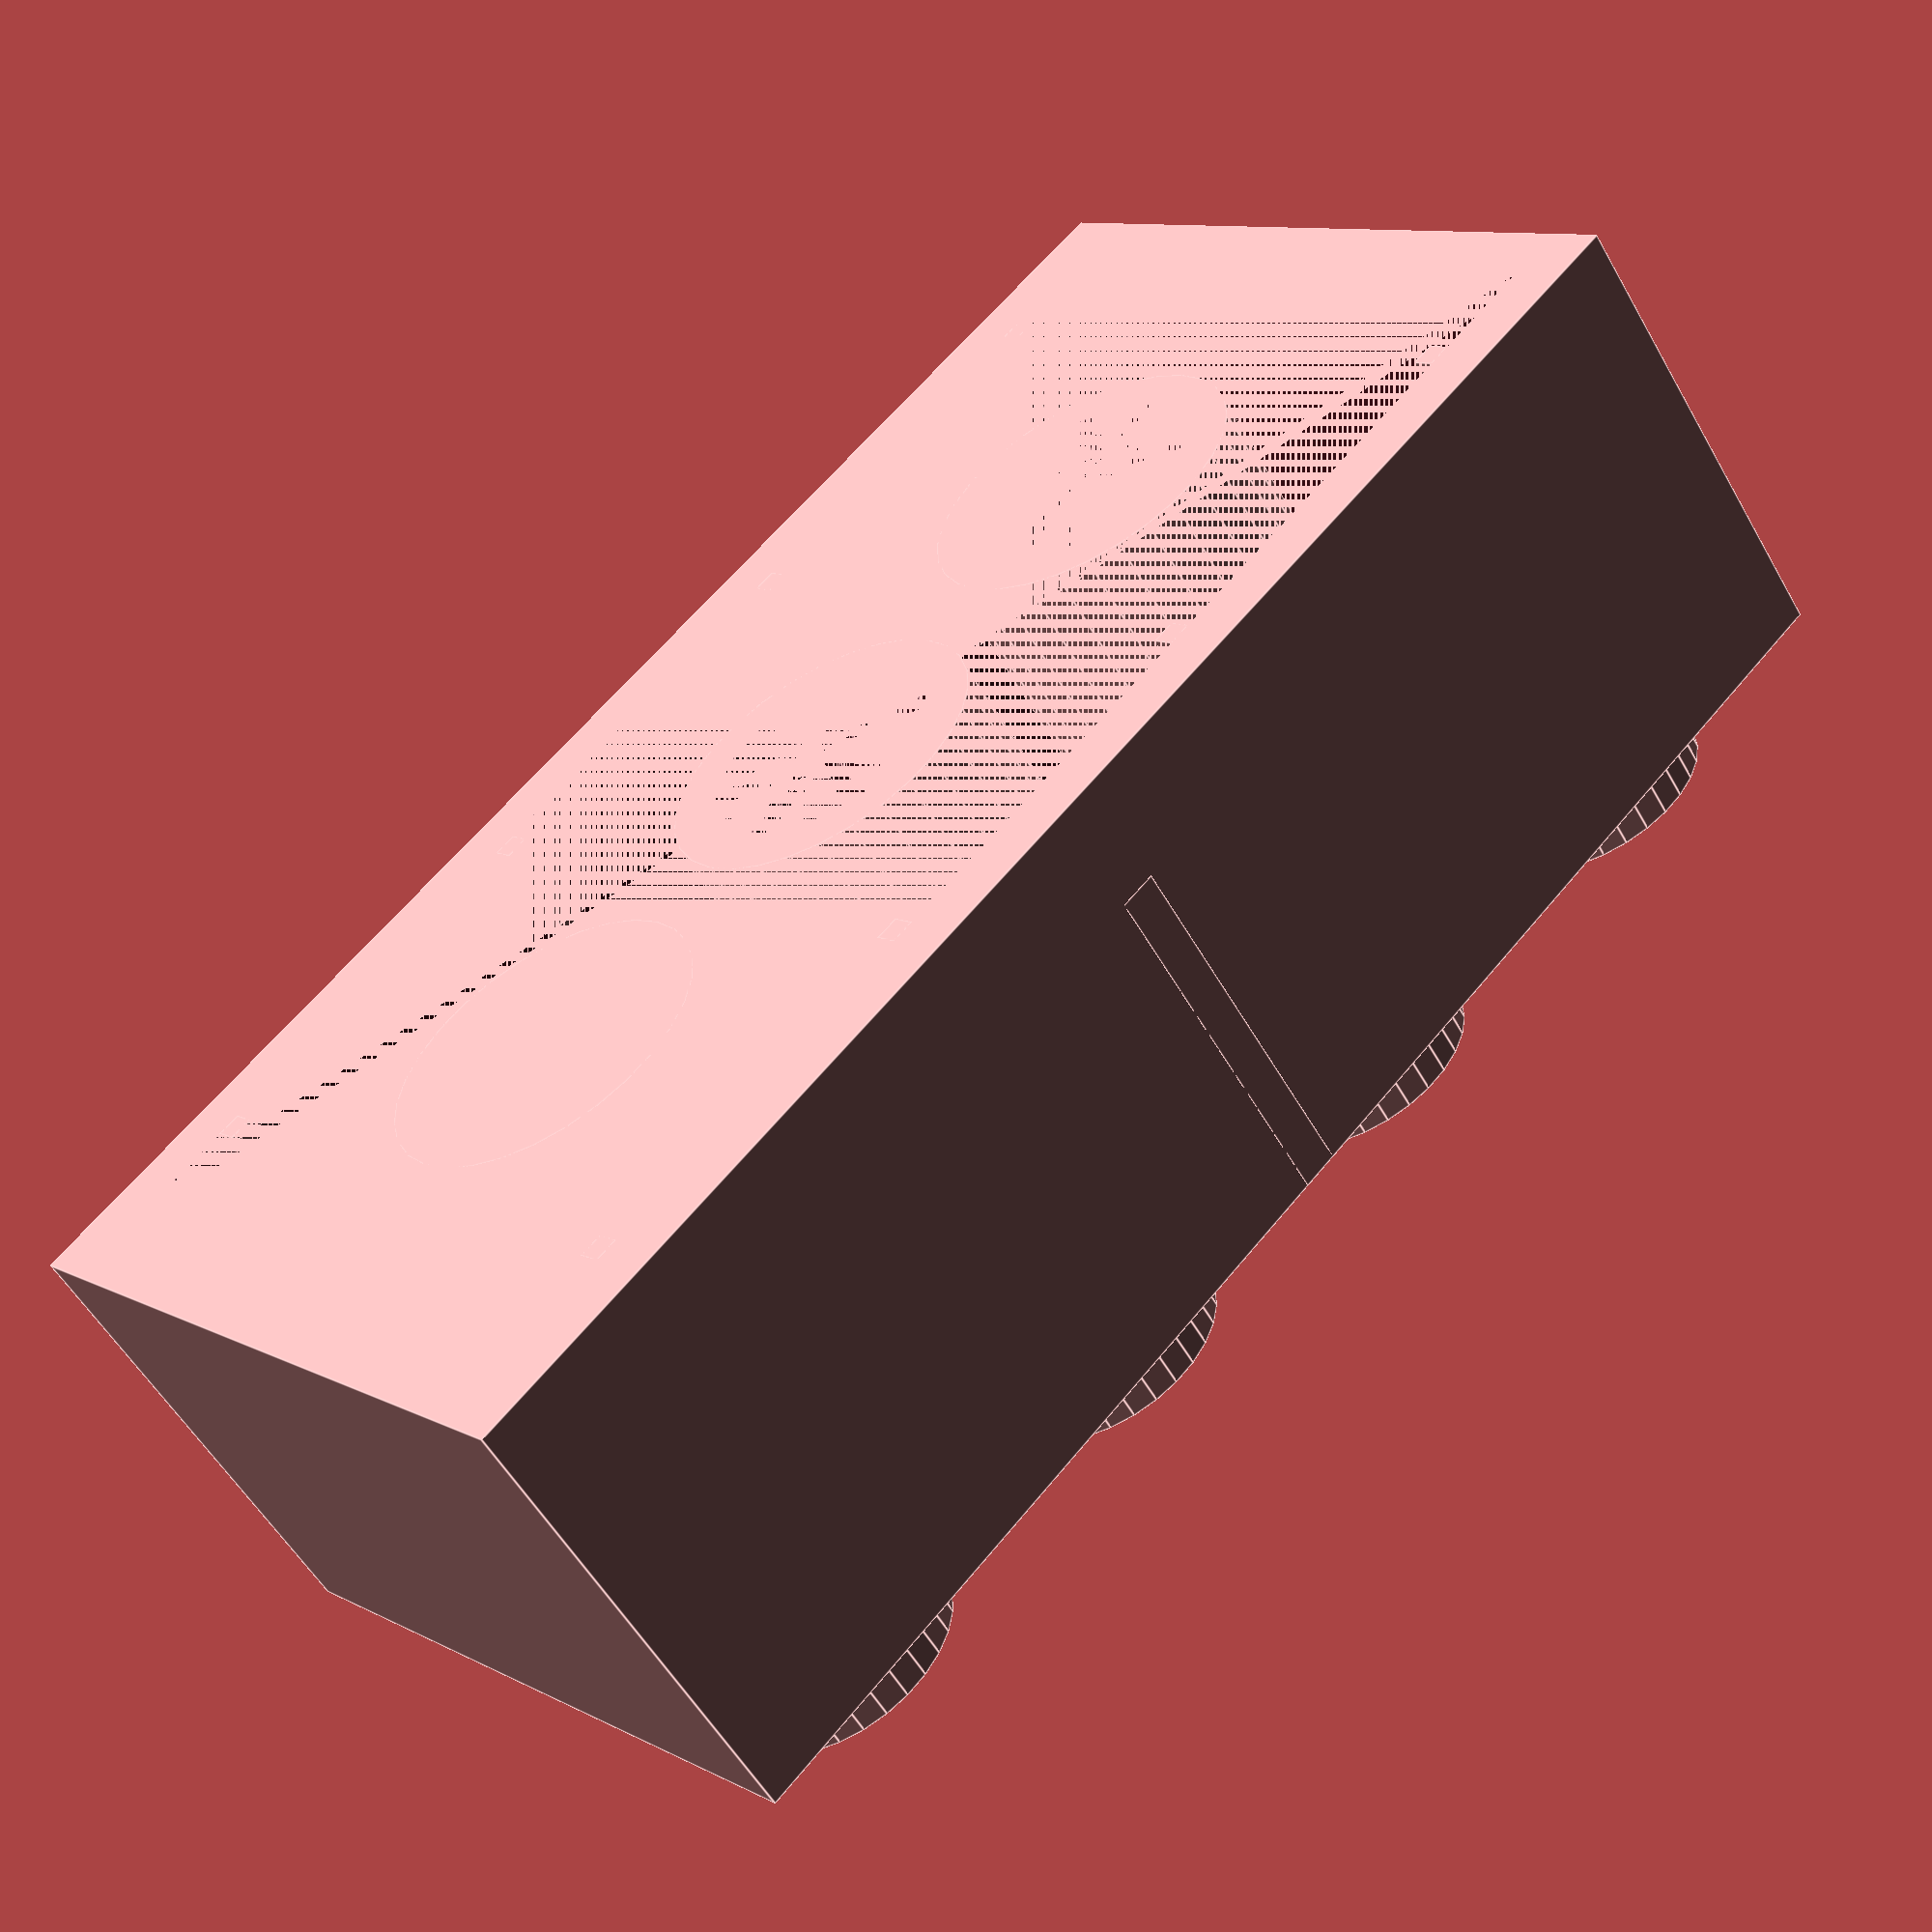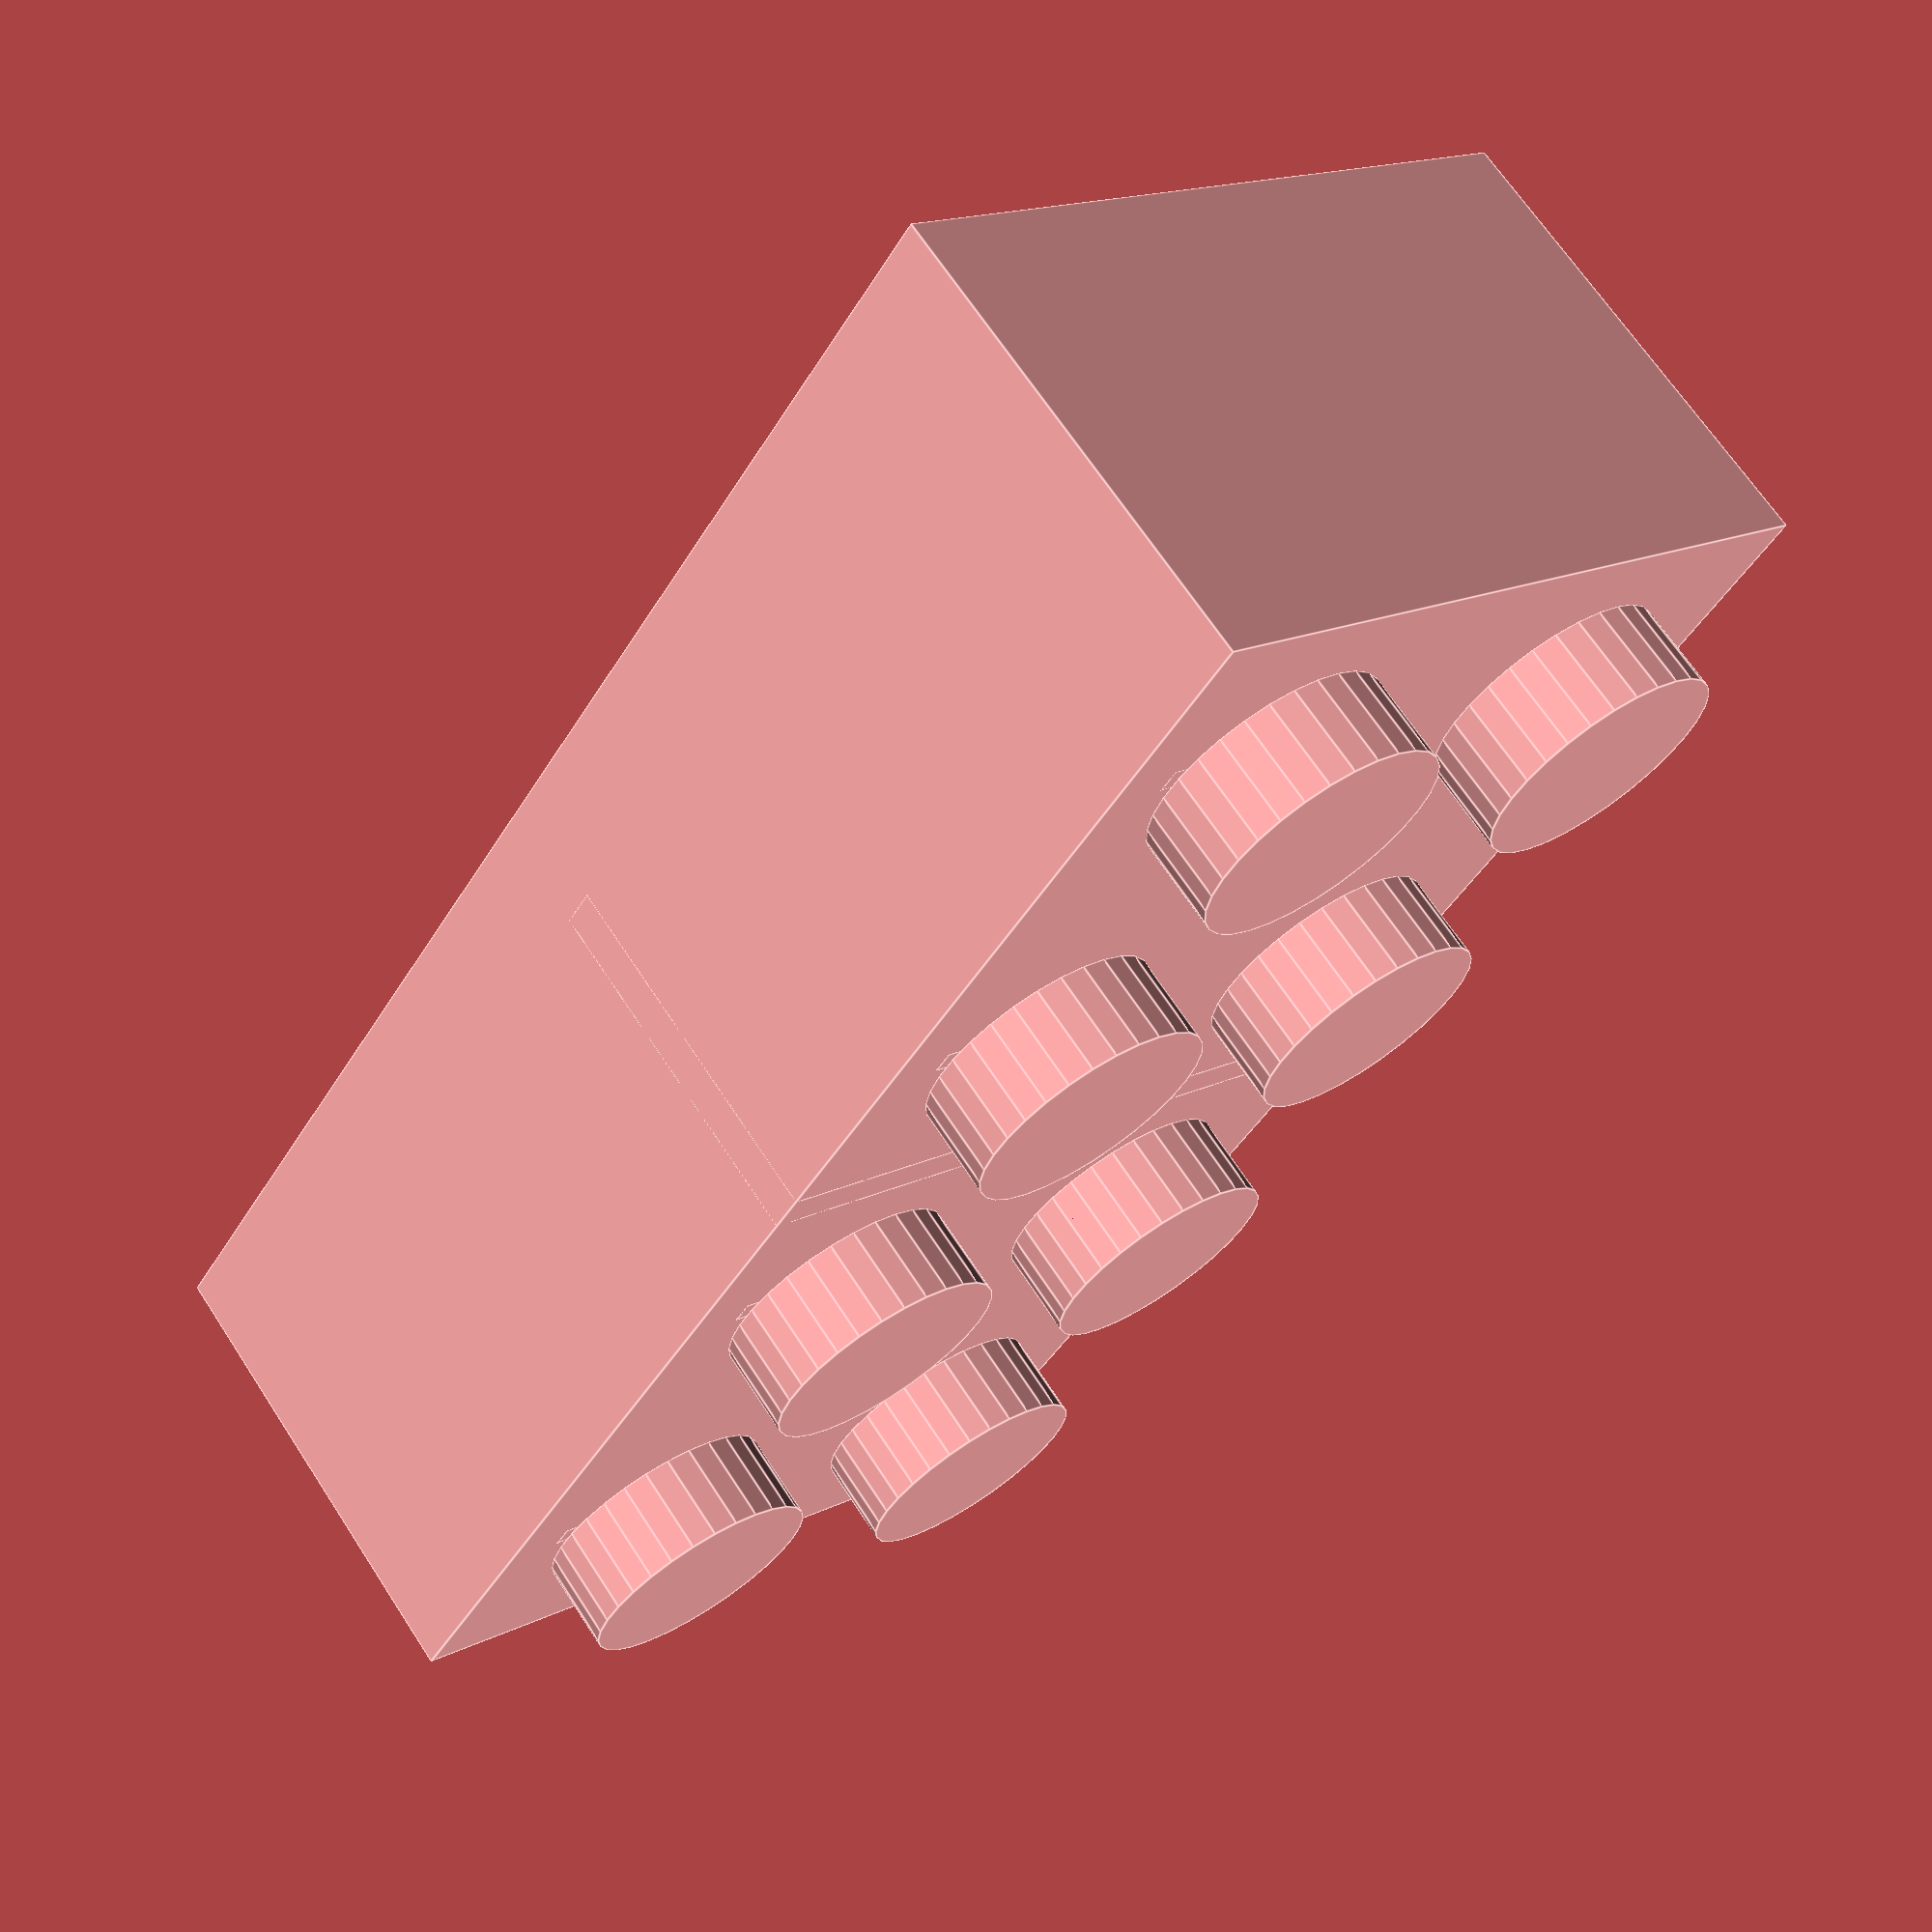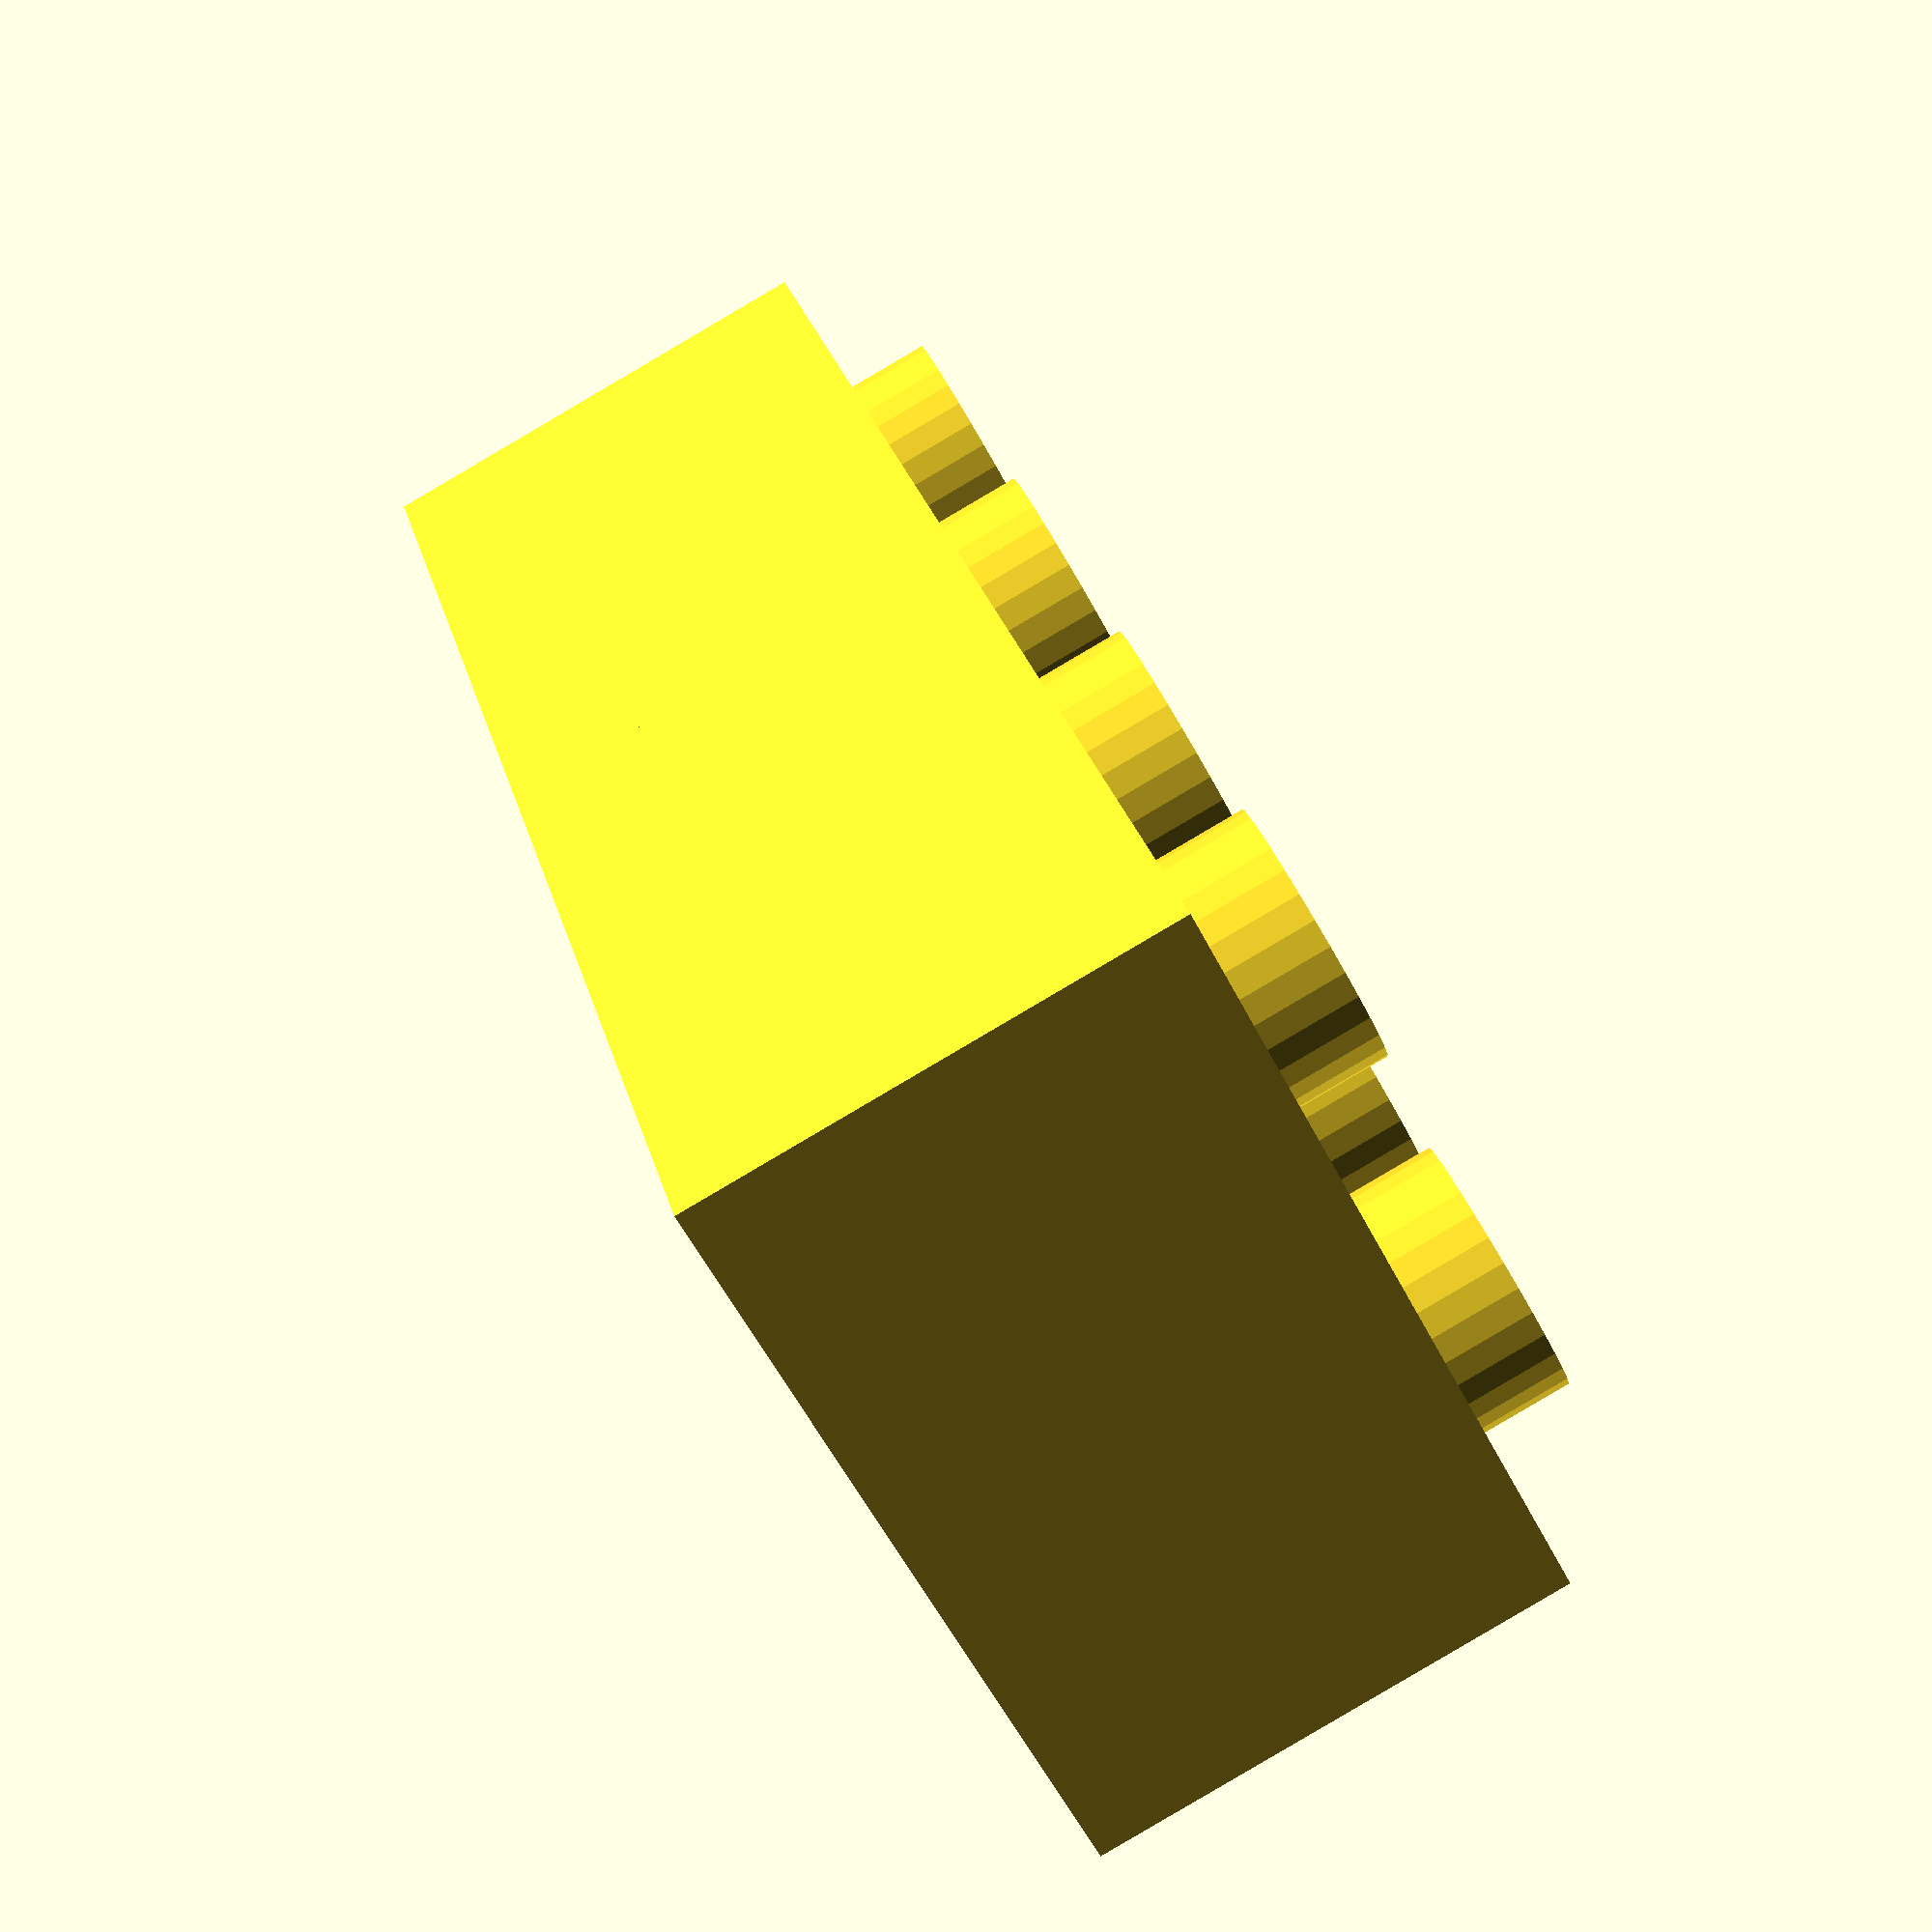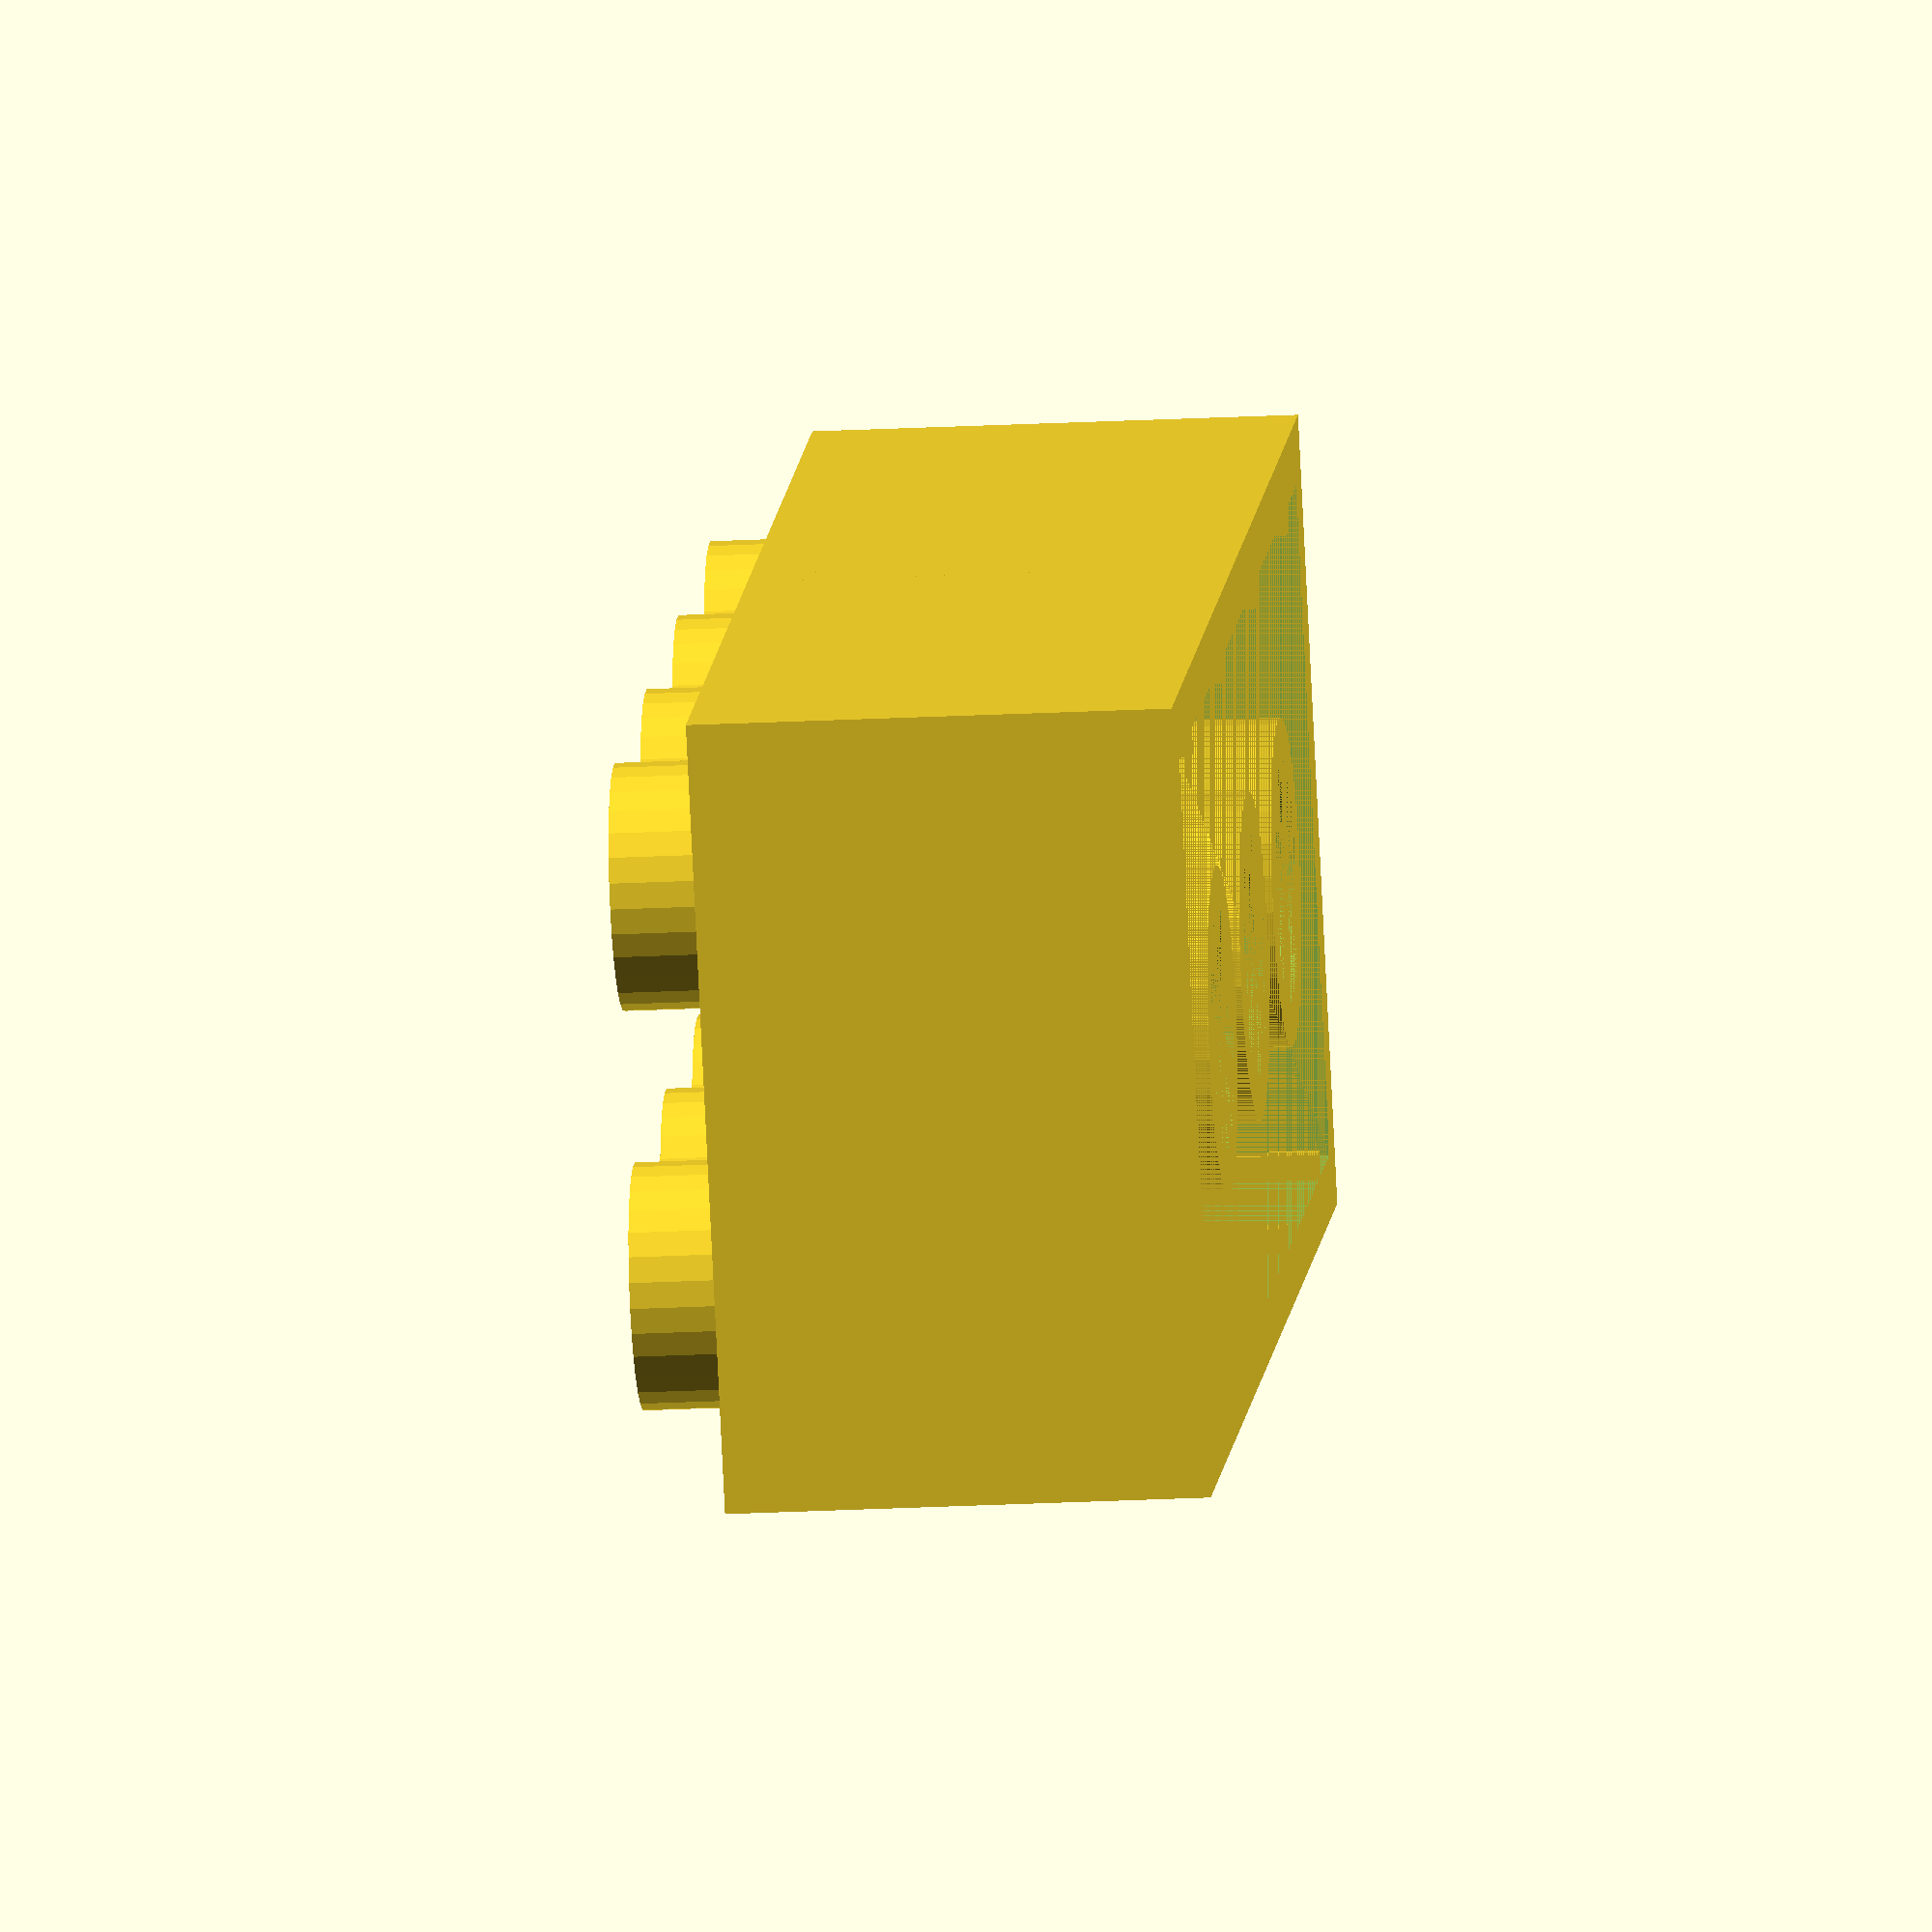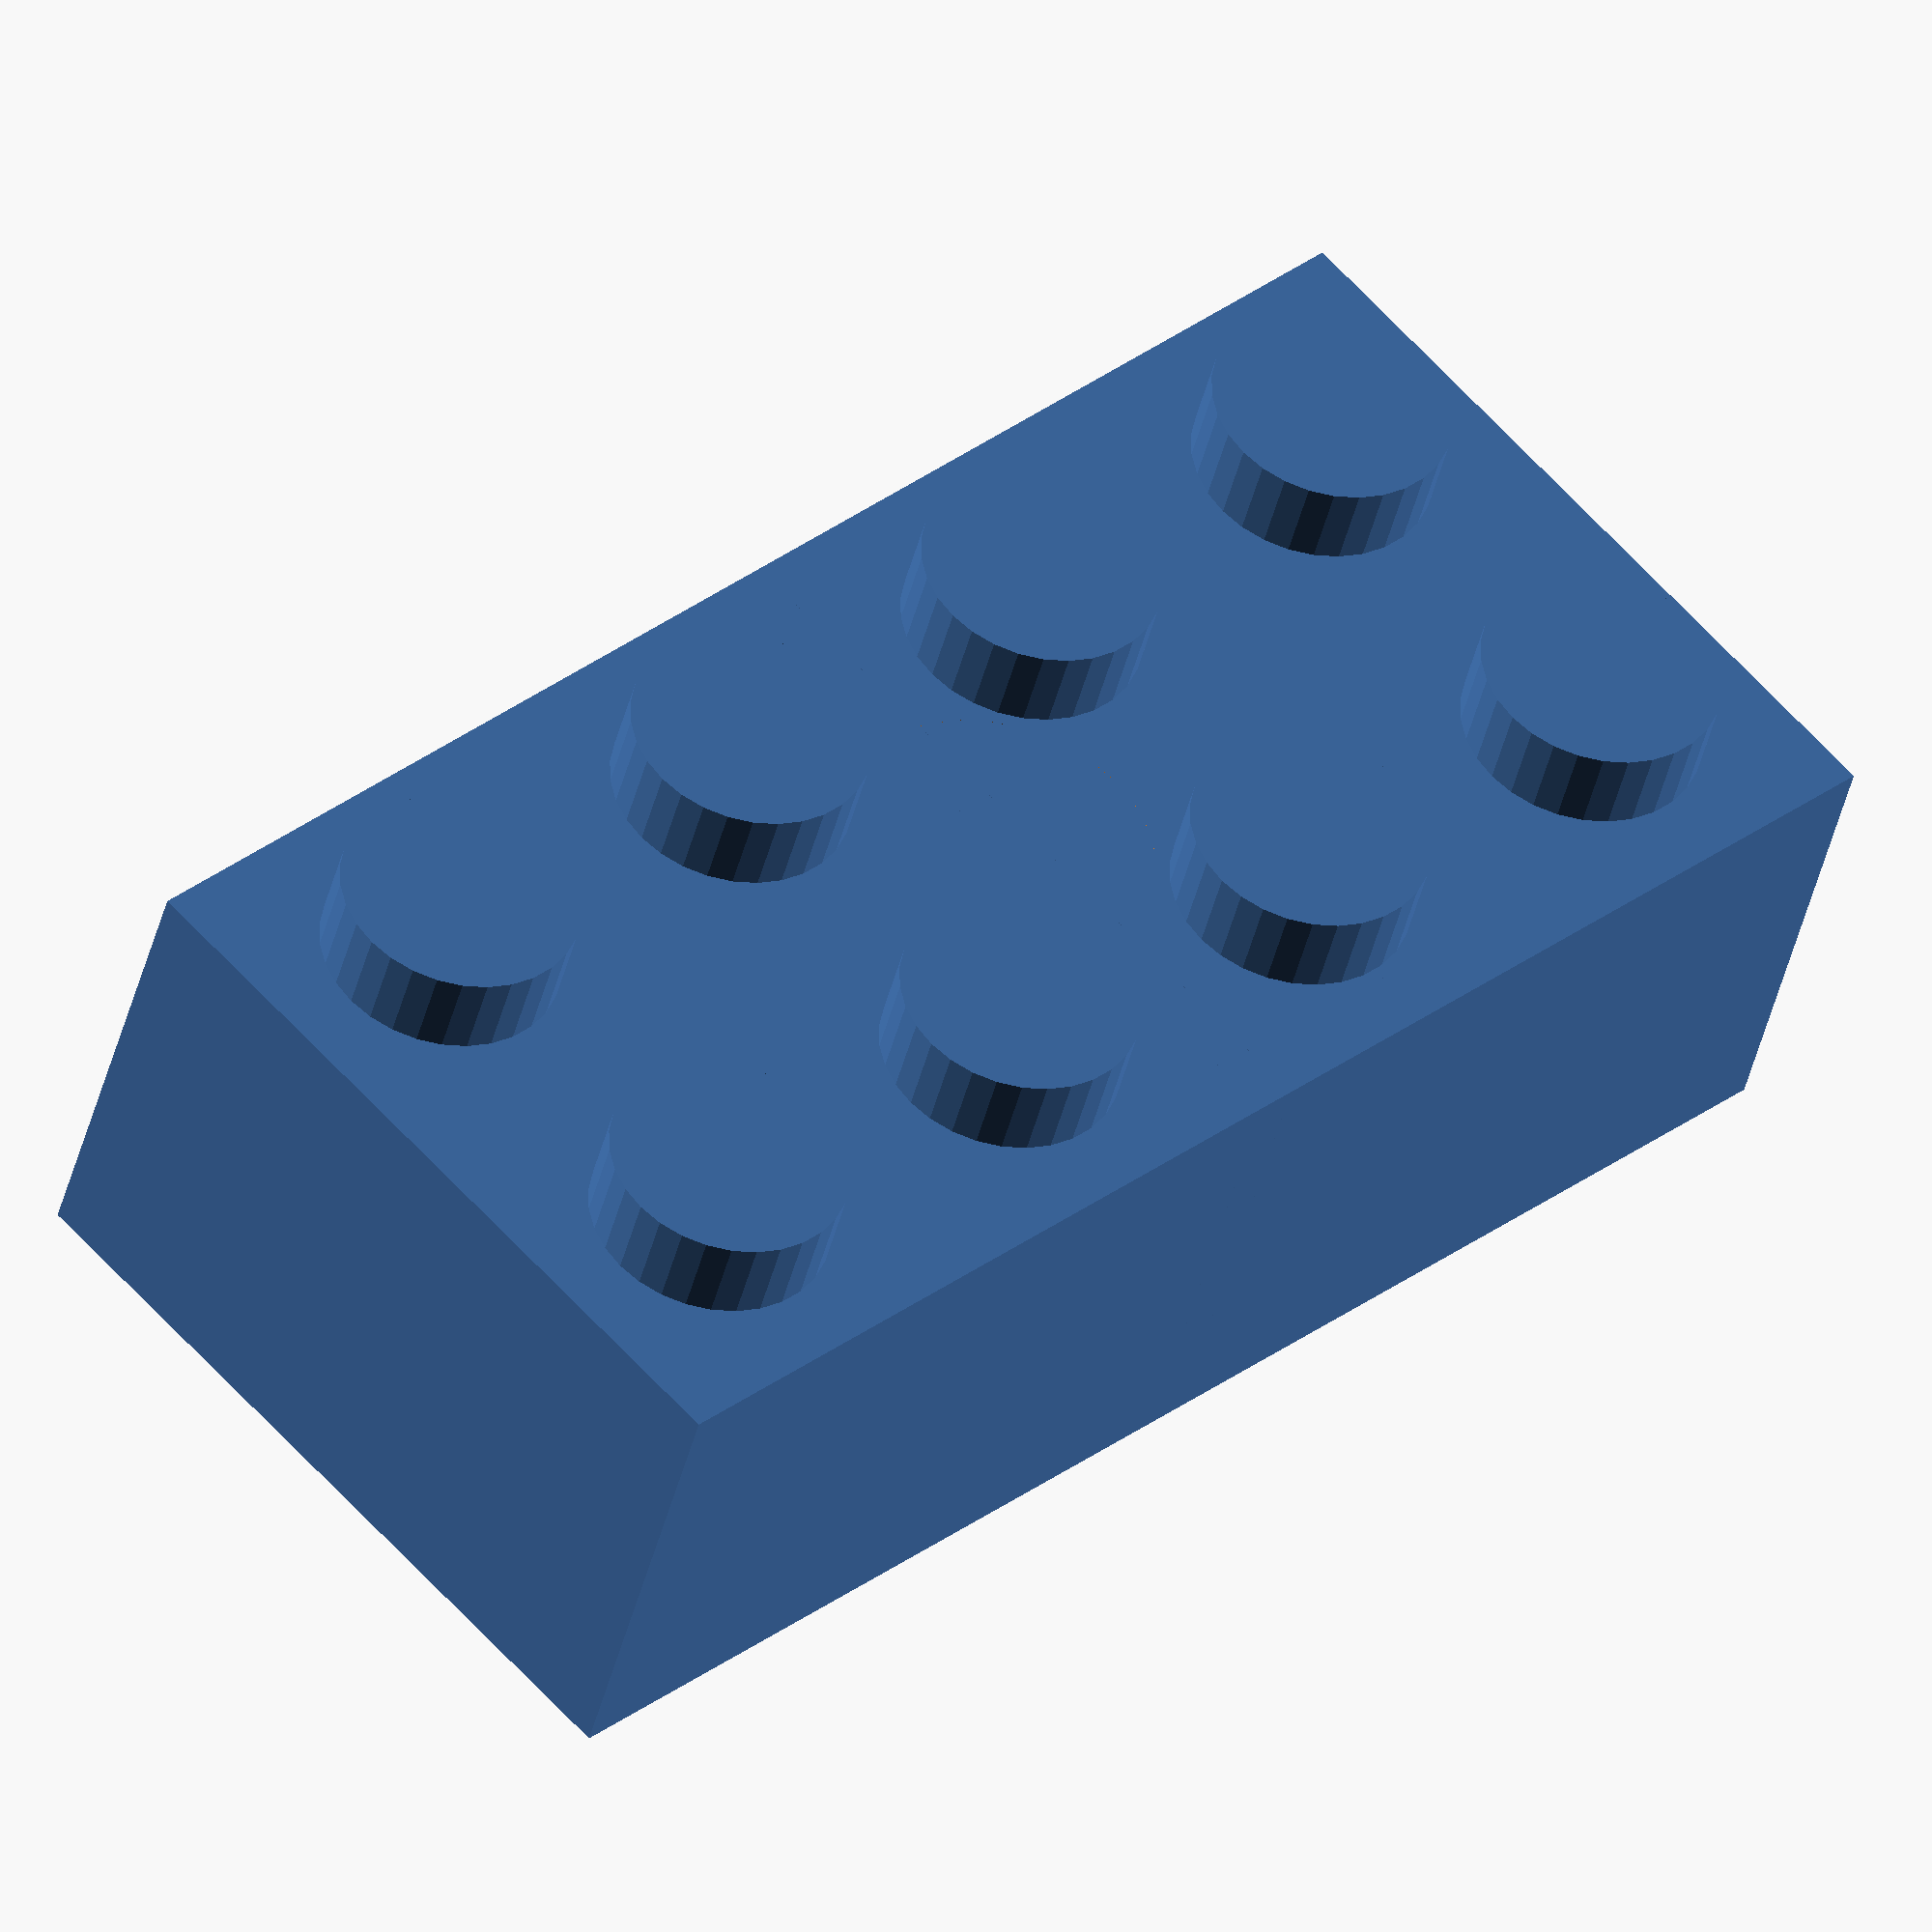
<openscad>
// Dimensions from bartneck's answer at
// https://bricks.stackexchange.com/questions/288/what-are-the-dimensions-of-a-lego-brick

$fn = 30;

brick_x = 31.8;
brick_y = 15.8;
brick_z = 9.6;

brick_wall = 1.2;
brick_wall_z = 1;

stud_height = 1.8;
stud_radius = 4.9/2; // Originally 4.8/2

stud_distance = 8;
stud_offset = 3.9;

under_peg_outer_radius = 6.51/2;
under_peg_inner_radius = 4.8/2;
under_peg_distance_to_wall = 7.9;
under_peg_distance_to_peg = 8;

center_wall_height = 6.3+1;
center_wall_thickness = 0.8;

edge_support_x = 0.5;  // Original 0.6
edge_support_y = 0.5;  // Original 0.2
edge_support_distance = stud_distance;
edge_support_offset = stud_offset;

module brick() {
    difference() {
        cube([brick_x, brick_y, brick_z]);
        translate([brick_wall, brick_wall, 0]){
            cube([
                brick_x - brick_wall*2, 
                brick_y - brick_wall*2, 
                brick_z - brick_wall_z]);
        }
    }
}

module studs() {
    for (x = [0:3]) {
        for (y = [0:1]) {
            translate([
                stud_distance * x + stud_offset, 
                stud_distance * y + stud_offset, 
                brick_z]){
                    cylinder(h=stud_height, r=stud_radius);
            }
        }
    }
}

module under_peg() {
    difference() {
        cylinder(
            h=brick_z-brick_wall_z, 
            r=under_peg_outer_radius);
        cylinder(
            h=brick_z-brick_wall_z, 
            r=under_peg_inner_radius);
    }
}

module under_pegs() {
    for (i = [0:2]) {
        translate([
            i*under_peg_distance_to_peg + under_peg_distance_to_wall,
            under_peg_distance_to_wall,
            0]){
                
                under_peg();
        }
    }
}

module center_wall() {
    translate([
        brick_x/2 - center_wall_thickness/2,
        0,
        brick_z - center_wall_height]){
            
            difference() {
                cube([
                    center_wall_thickness,
                    brick_y,
                    center_wall_height]);
                translate([0, brick_y/2, 0]){
                    cylinder(
                        h=brick_z, 
                        r=under_peg_outer_radius);
                }
            }
    }
}

module edge_supports() {
    
    // Top supports
    for (x=[0:3]) {
        translate([
            x*edge_support_distance+edge_support_offset,
            brick_wall,
            0
        ]){
            cube([
                edge_support_x,
                edge_support_y,
                brick_z]);
        }

    }
    
    // Bottom supports
    for (x=[0:3]) {
        translate([
            x*edge_support_distance+edge_support_offset,
            brick_y-brick_wall-edge_support_y,
            0
        ]){
            cube([
                edge_support_x,
                edge_support_y,
                brick_z]);
        }

    }
}

brick();
studs();
under_pegs();
center_wall();
edge_supports();


</openscad>
<views>
elev=55.2 azim=223.7 roll=209.3 proj=p view=edges
elev=292.7 azim=304.9 roll=326.8 proj=p view=edges
elev=87.6 azim=242.1 roll=300.4 proj=p view=wireframe
elev=21.6 azim=212.0 roll=95.3 proj=o view=solid
elev=221.3 azim=137.2 roll=193.0 proj=o view=solid
</views>
